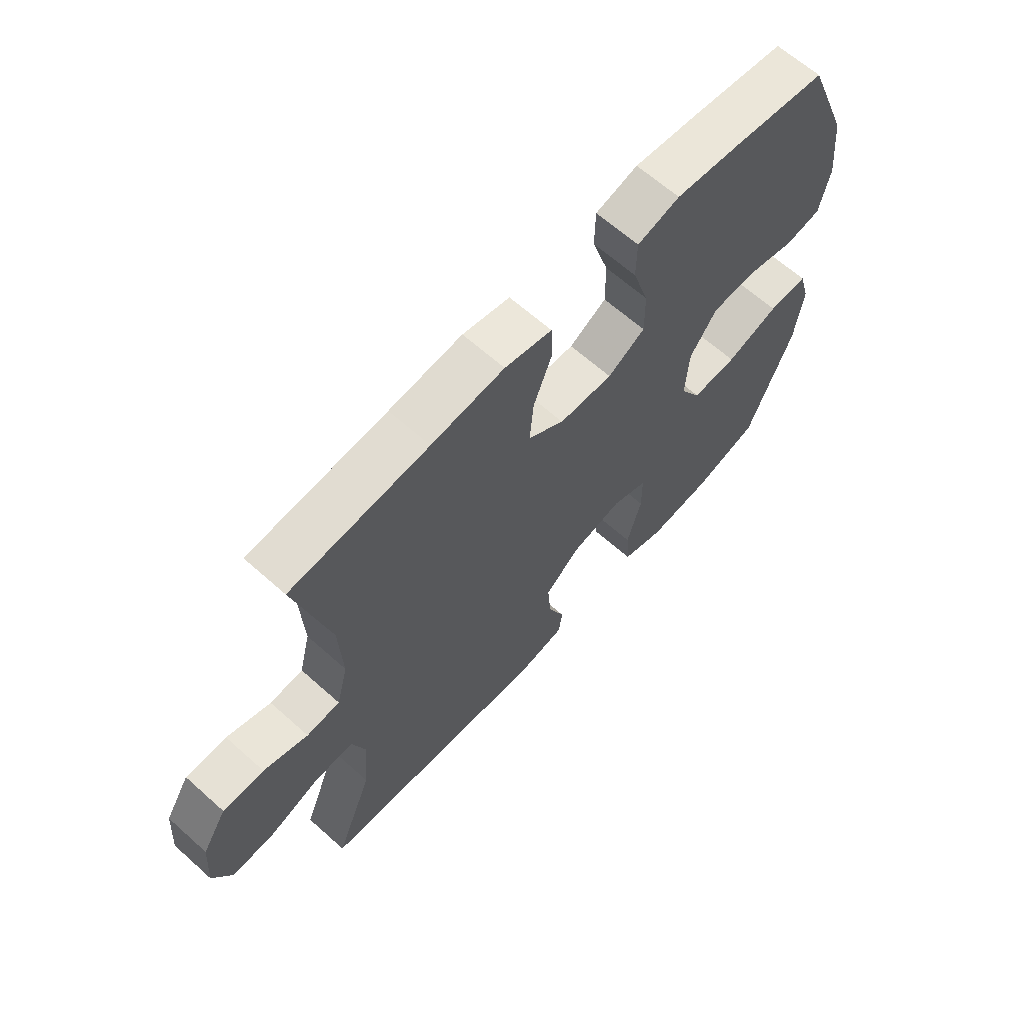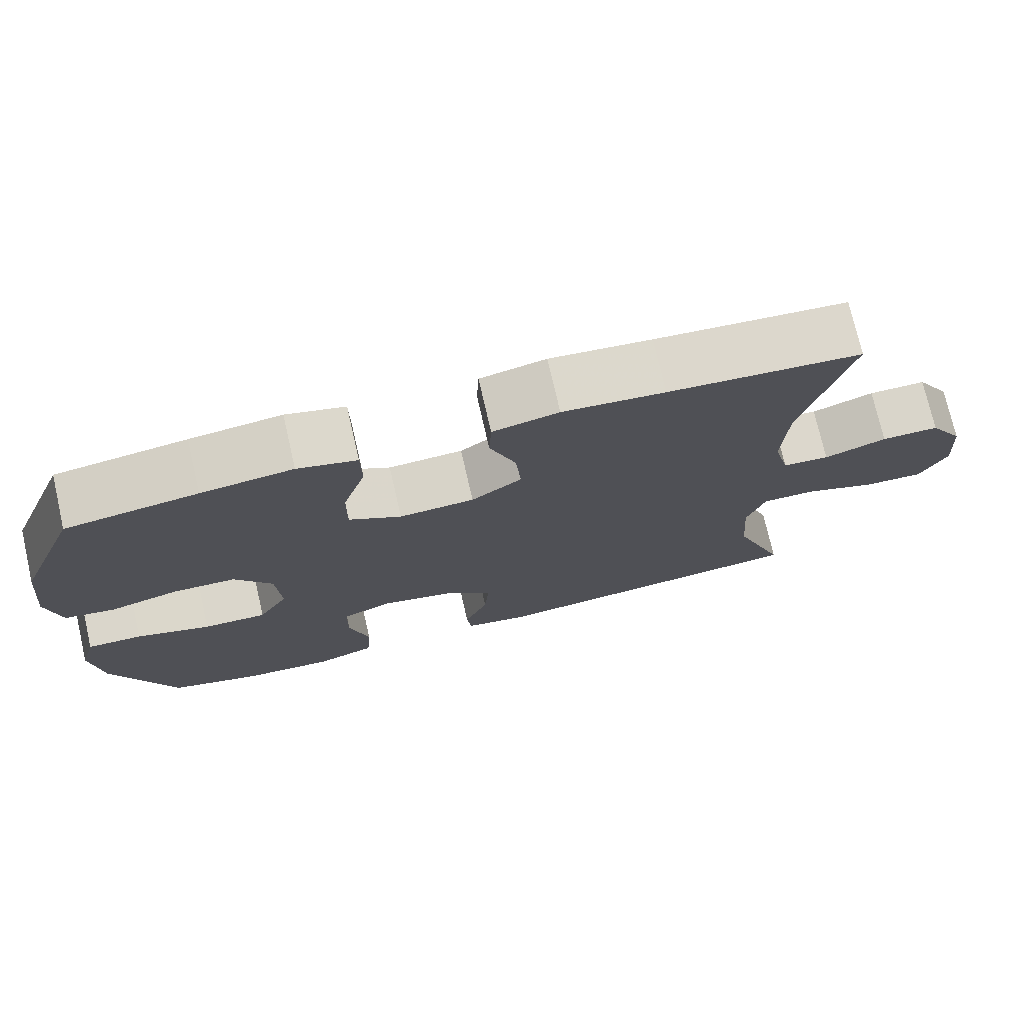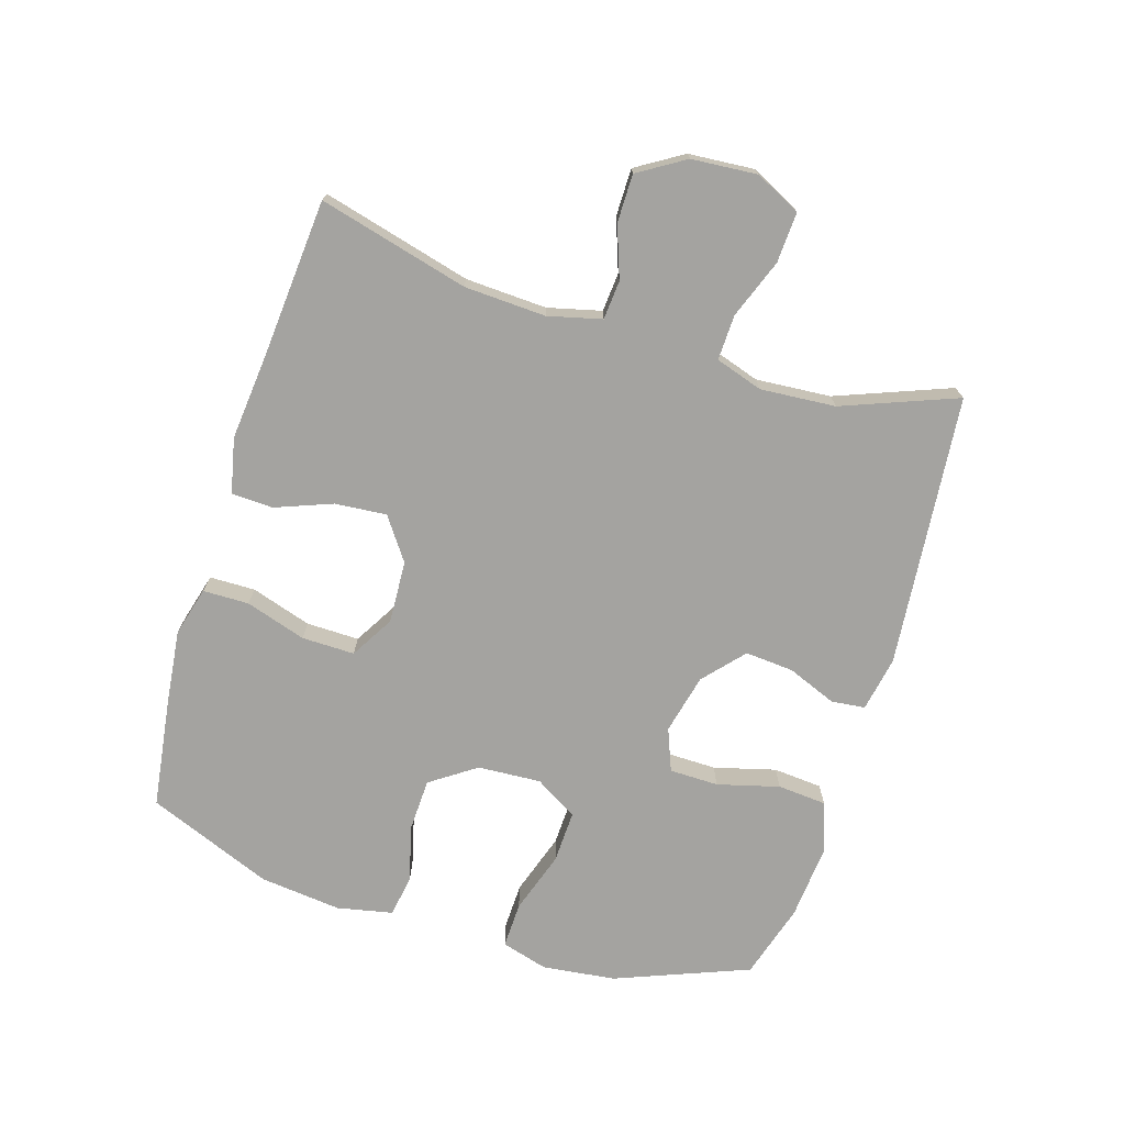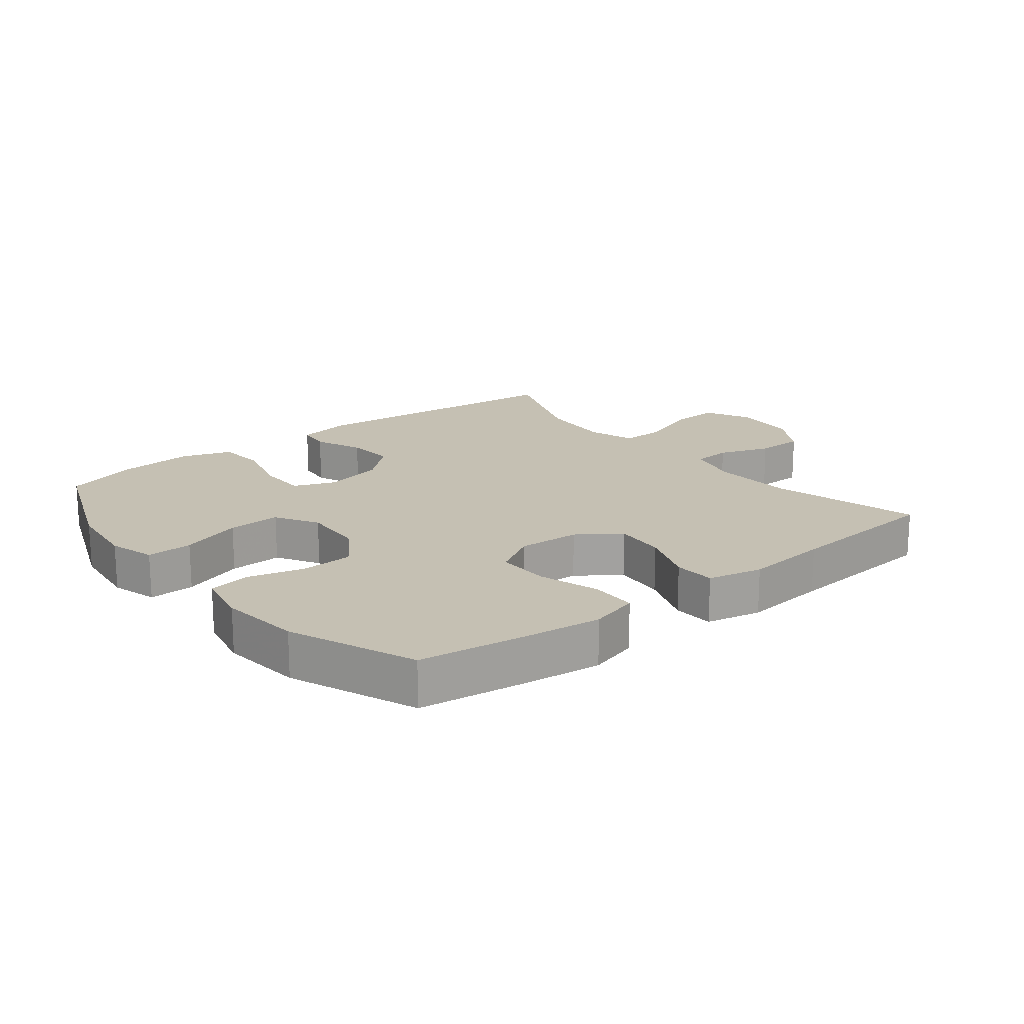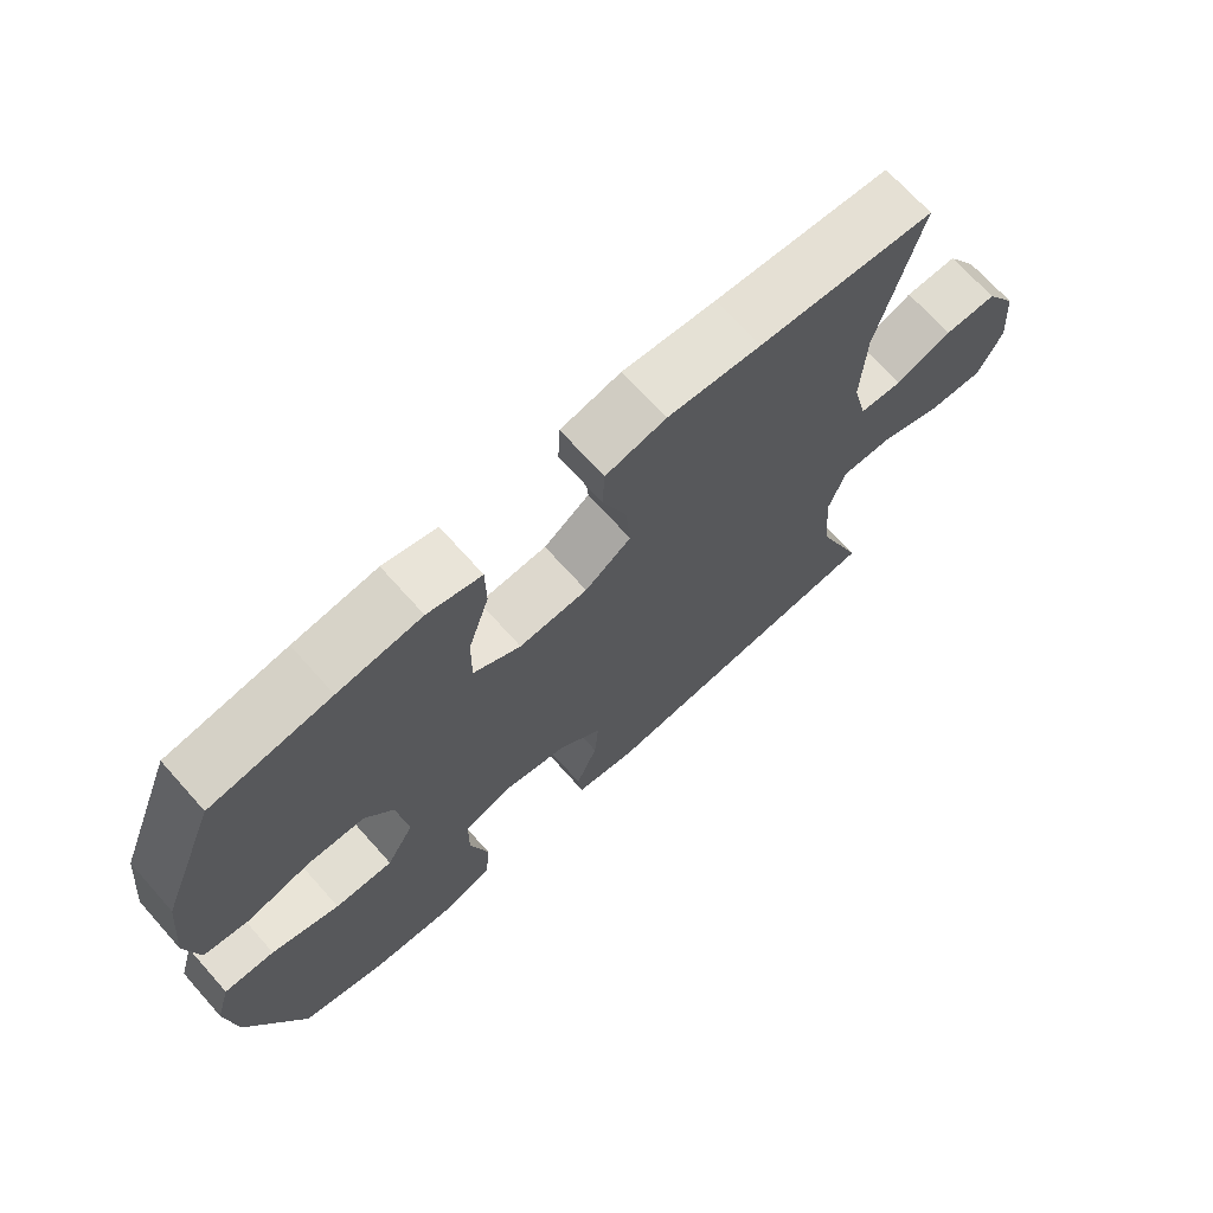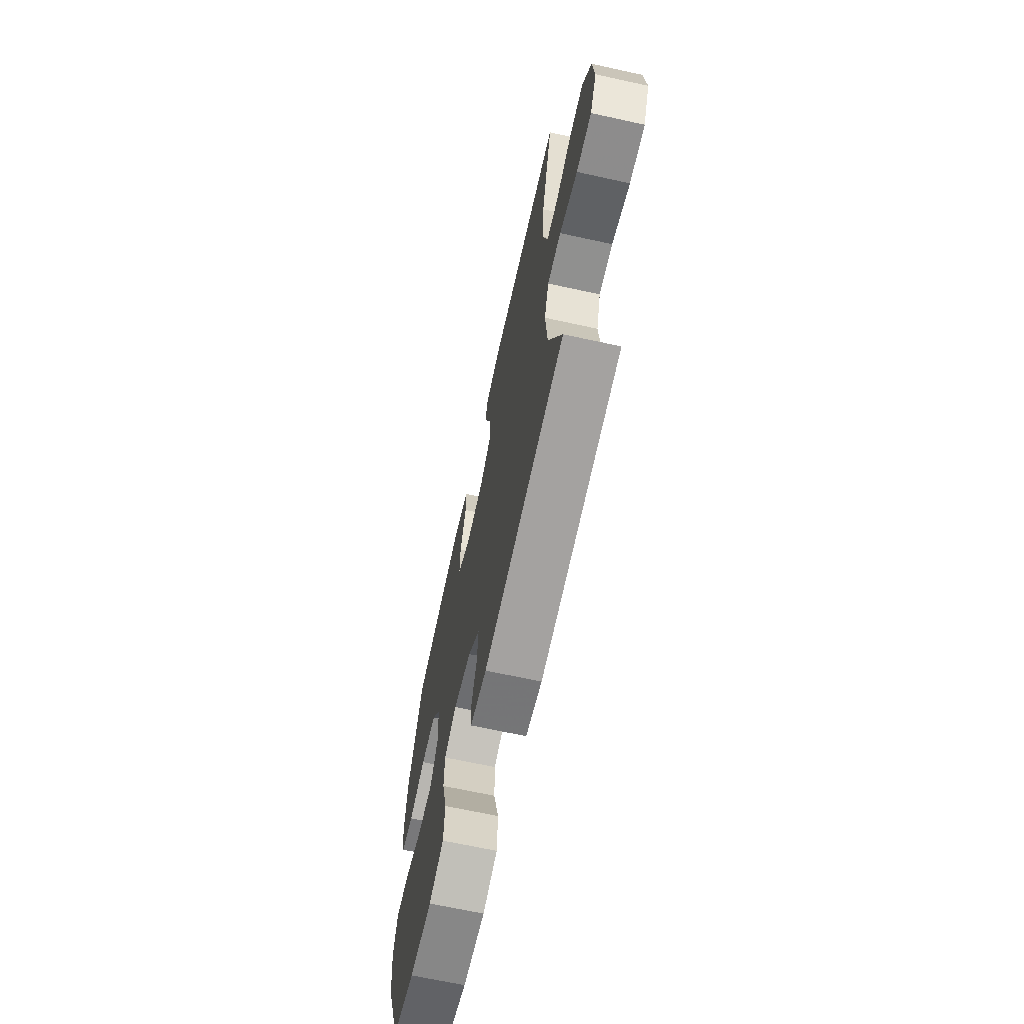
<metadata>
{"format":"obj","ext":"obj","renderer":"f3d","projection":"perspective","resolution":1024,"background":"white","views":[{"elev":64.5,"azim":132.0,"up":"+Z"},{"elev":74.6,"azim":-12.9,"up":"+Z"},{"elev":-73.0,"azim":72.8,"up":"+Y"},{"elev":18.1,"azim":-38.6,"up":"+Y"},{"elev":69.7,"azim":-41.8,"up":"+Z"},{"elev":-67.2,"azim":77.6,"up":"+Z"}]}
</metadata>
<code>
v -0.5 0.07 0.5
v -0.33 0.07 0.524
v -0.211 0.07 0.538
v -0.134 0.07 0.517
v -0.133 0.07 0.445
v -0.163 0.07 0.35
v -0.164 0.07 0.267
v -0.096 0.07 0.227
v 0.002 0.07 0.232
v 0.068 0.07 0.279
v 0.061 0.07 0.36
v 0.027 0.07 0.449
v 0.03 0.07 0.514
v 0.116 0.07 0.533
v 0.249 0.07 0.52
v 0.5 0.07 0.5
v 0.439 0.07 0.265
v 0.433 0.07 0.137
v 0.454 0.07 0.053
v 0.515 0.07 0.048
v 0.596 0.07 0.077
v 0.671 0.07 0.077
v 0.716 0.07 0.004
v 0.724 0.07 -0.099
v 0.689 0.07 -0.17
v 0.61 0.07 -0.166
v 0.517 0.07 -0.131
v 0.446 0.07 -0.129
v 0.422 0.07 -0.203
v 0.431 0.07 -0.321
v 0.5 0.07 -0.5
v 0.073 0.07 -0.541
v -0.013 0.07 -0.525
v -0.019 0.07 -0.472
v 0.012 0.07 -0.395
v 0.018 0.07 -0.319
v -0.045 0.07 -0.263
v -0.139 0.07 -0.241
v -0.205 0.07 -0.267
v -0.206 0.07 -0.344
v -0.18 0.07 -0.441
v -0.186 0.07 -0.518
v -0.264 0.07 -0.545
v -0.382 0.07 -0.535
v -0.5 0.07 -0.5
v -0.582 0.07 -0.291
v -0.596 0.07 -0.176
v -0.575 0.07 -0.103
v -0.503 0.07 -0.105
v -0.406 0.07 -0.137
v -0.323 0.07 -0.14
v -0.284 0.07 -0.073
v -0.29 0.07 0.026
v -0.339 0.07 0.097
v -0.421 0.07 0.1
v -0.51 0.07 0.077
v -0.575 0.07 0.088
v -0.593 0.07 0.175
v -0.579 0.07 0.303
v -0.5 0 0.5
v -0.33 0 0.524
v -0.211 0 0.538
v -0.134 0 0.517
v -0.133 0 0.445
v -0.163 0 0.35
v -0.164 0 0.267
v -0.096 0 0.227
v 0.002 0 0.232
v 0.068 0 0.279
v 0.061 0 0.36
v 0.027 0 0.449
v 0.03 0 0.514
v 0.116 0 0.533
v 0.249 0 0.52
v 0.5 0 0.5
v 0.439 0 0.265
v 0.433 0 0.137
v 0.454 0 0.053
v 0.515 0 0.048
v 0.596 0 0.077
v 0.671 0 0.077
v 0.716 0 0.004
v 0.724 0 -0.099
v 0.689 0 -0.17
v 0.61 0 -0.166
v 0.517 0 -0.131
v 0.446 0 -0.129
v 0.422 0 -0.203
v 0.431 0 -0.321
v 0.5 0 -0.5
v 0.073 0 -0.541
v -0.013 0 -0.525
v -0.019 0 -0.472
v 0.012 0 -0.395
v 0.018 0 -0.319
v -0.045 0 -0.263
v -0.139 0 -0.241
v -0.205 0 -0.267
v -0.206 0 -0.344
v -0.18 0 -0.441
v -0.186 0 -0.518
v -0.264 0 -0.545
v -0.382 0 -0.535
v -0.5 0 -0.5
v -0.582 0 -0.291
v -0.596 0 -0.176
v -0.575 0 -0.103
v -0.503 0 -0.105
v -0.406 0 -0.137
v -0.323 0 -0.14
v -0.284 0 -0.073
v -0.29 0 0.026
v -0.339 0 0.097
v -0.421 0 0.1
v -0.51 0 0.077
v -0.575 0 0.088
v -0.593 0 0.175
v -0.579 0 0.303
f 55 56 57 58
f 54 55 58 59
f 47 48 49 50
f 47 50 51
f 46 47 51
f 45 46 51
f 44 45 51 52
f 40 41 42 43
f 39 40 43 44
f 32 33 34 35
f 30 31 32 35
f 29 30 35 36
f 28 29 36 37
f 24 25 26 27
f 24 27 28
f 23 24 28
f 20 21 22 23
f 19 20 23 28
f 18 19 28 37
f 15 16 17
f 11 12 13 14
f 10 11 14 15
f 3 4 5 6
f 3 6 7
f 2 3 7
f 54 59 1 2
f 53 54 2 7
f 52 53 7 8
f 39 44 52 8
f 38 39 8 9
f 37 38 9 10
f 17 18 37
f 10 15 17 37
f 117 116 115 114
f 118 117 114 113
f 109 108 107 106
f 110 109 106
f 110 106 105
f 110 105 104
f 111 110 104 103
f 102 101 100 99
f 103 102 99 98
f 94 93 92 91
f 94 91 90 89
f 95 94 89 88
f 96 95 88 87
f 86 85 84 83
f 87 86 83
f 87 83 82
f 82 81 80 79
f 87 82 79 78
f 96 87 78 77
f 76 75 74
f 73 72 71 70
f 74 73 70 69
f 65 64 63 62
f 66 65 62
f 66 62 61
f 61 60 118 113
f 66 61 113 112
f 67 66 112 111
f 67 111 103 98
f 68 67 98 97
f 69 68 97 96
f 96 77 76
f 96 76 74 69
f 1 60 61 2
f 2 61 62 3
f 3 62 63 4
f 4 63 64 5
f 5 64 65 6
f 6 65 66 7
f 7 66 67 8
f 8 67 68 9
f 9 68 69 10
f 10 69 70 11
f 11 70 71 12
f 12 71 72 13
f 13 72 73 14
f 14 73 74 15
f 15 74 75 16
f 16 75 76 17
f 17 76 77 18
f 18 77 78 19
f 19 78 79 20
f 20 79 80 21
f 21 80 81 22
f 22 81 82 23
f 23 82 83 24
f 24 83 84 25
f 25 84 85 26
f 26 85 86 27
f 27 86 87 28
f 28 87 88 29
f 29 88 89 30
f 30 89 90 31
f 31 90 91 32
f 32 91 92 33
f 33 92 93 34
f 34 93 94 35
f 35 94 95 36
f 36 95 96 37
f 37 96 97 38
f 38 97 98 39
f 39 98 99 40
f 40 99 100 41
f 41 100 101 42
f 42 101 102 43
f 43 102 103 44
f 44 103 104 45
f 45 104 105 46
f 46 105 106 47
f 47 106 107 48
f 48 107 108 49
f 49 108 109 50
f 50 109 110 51
f 51 110 111 52
f 52 111 112 53
f 53 112 113 54
f 54 113 114 55
f 55 114 115 56
f 56 115 116 57
f 57 116 117 58
f 58 117 118 59
f 59 118 60 1

</code>
